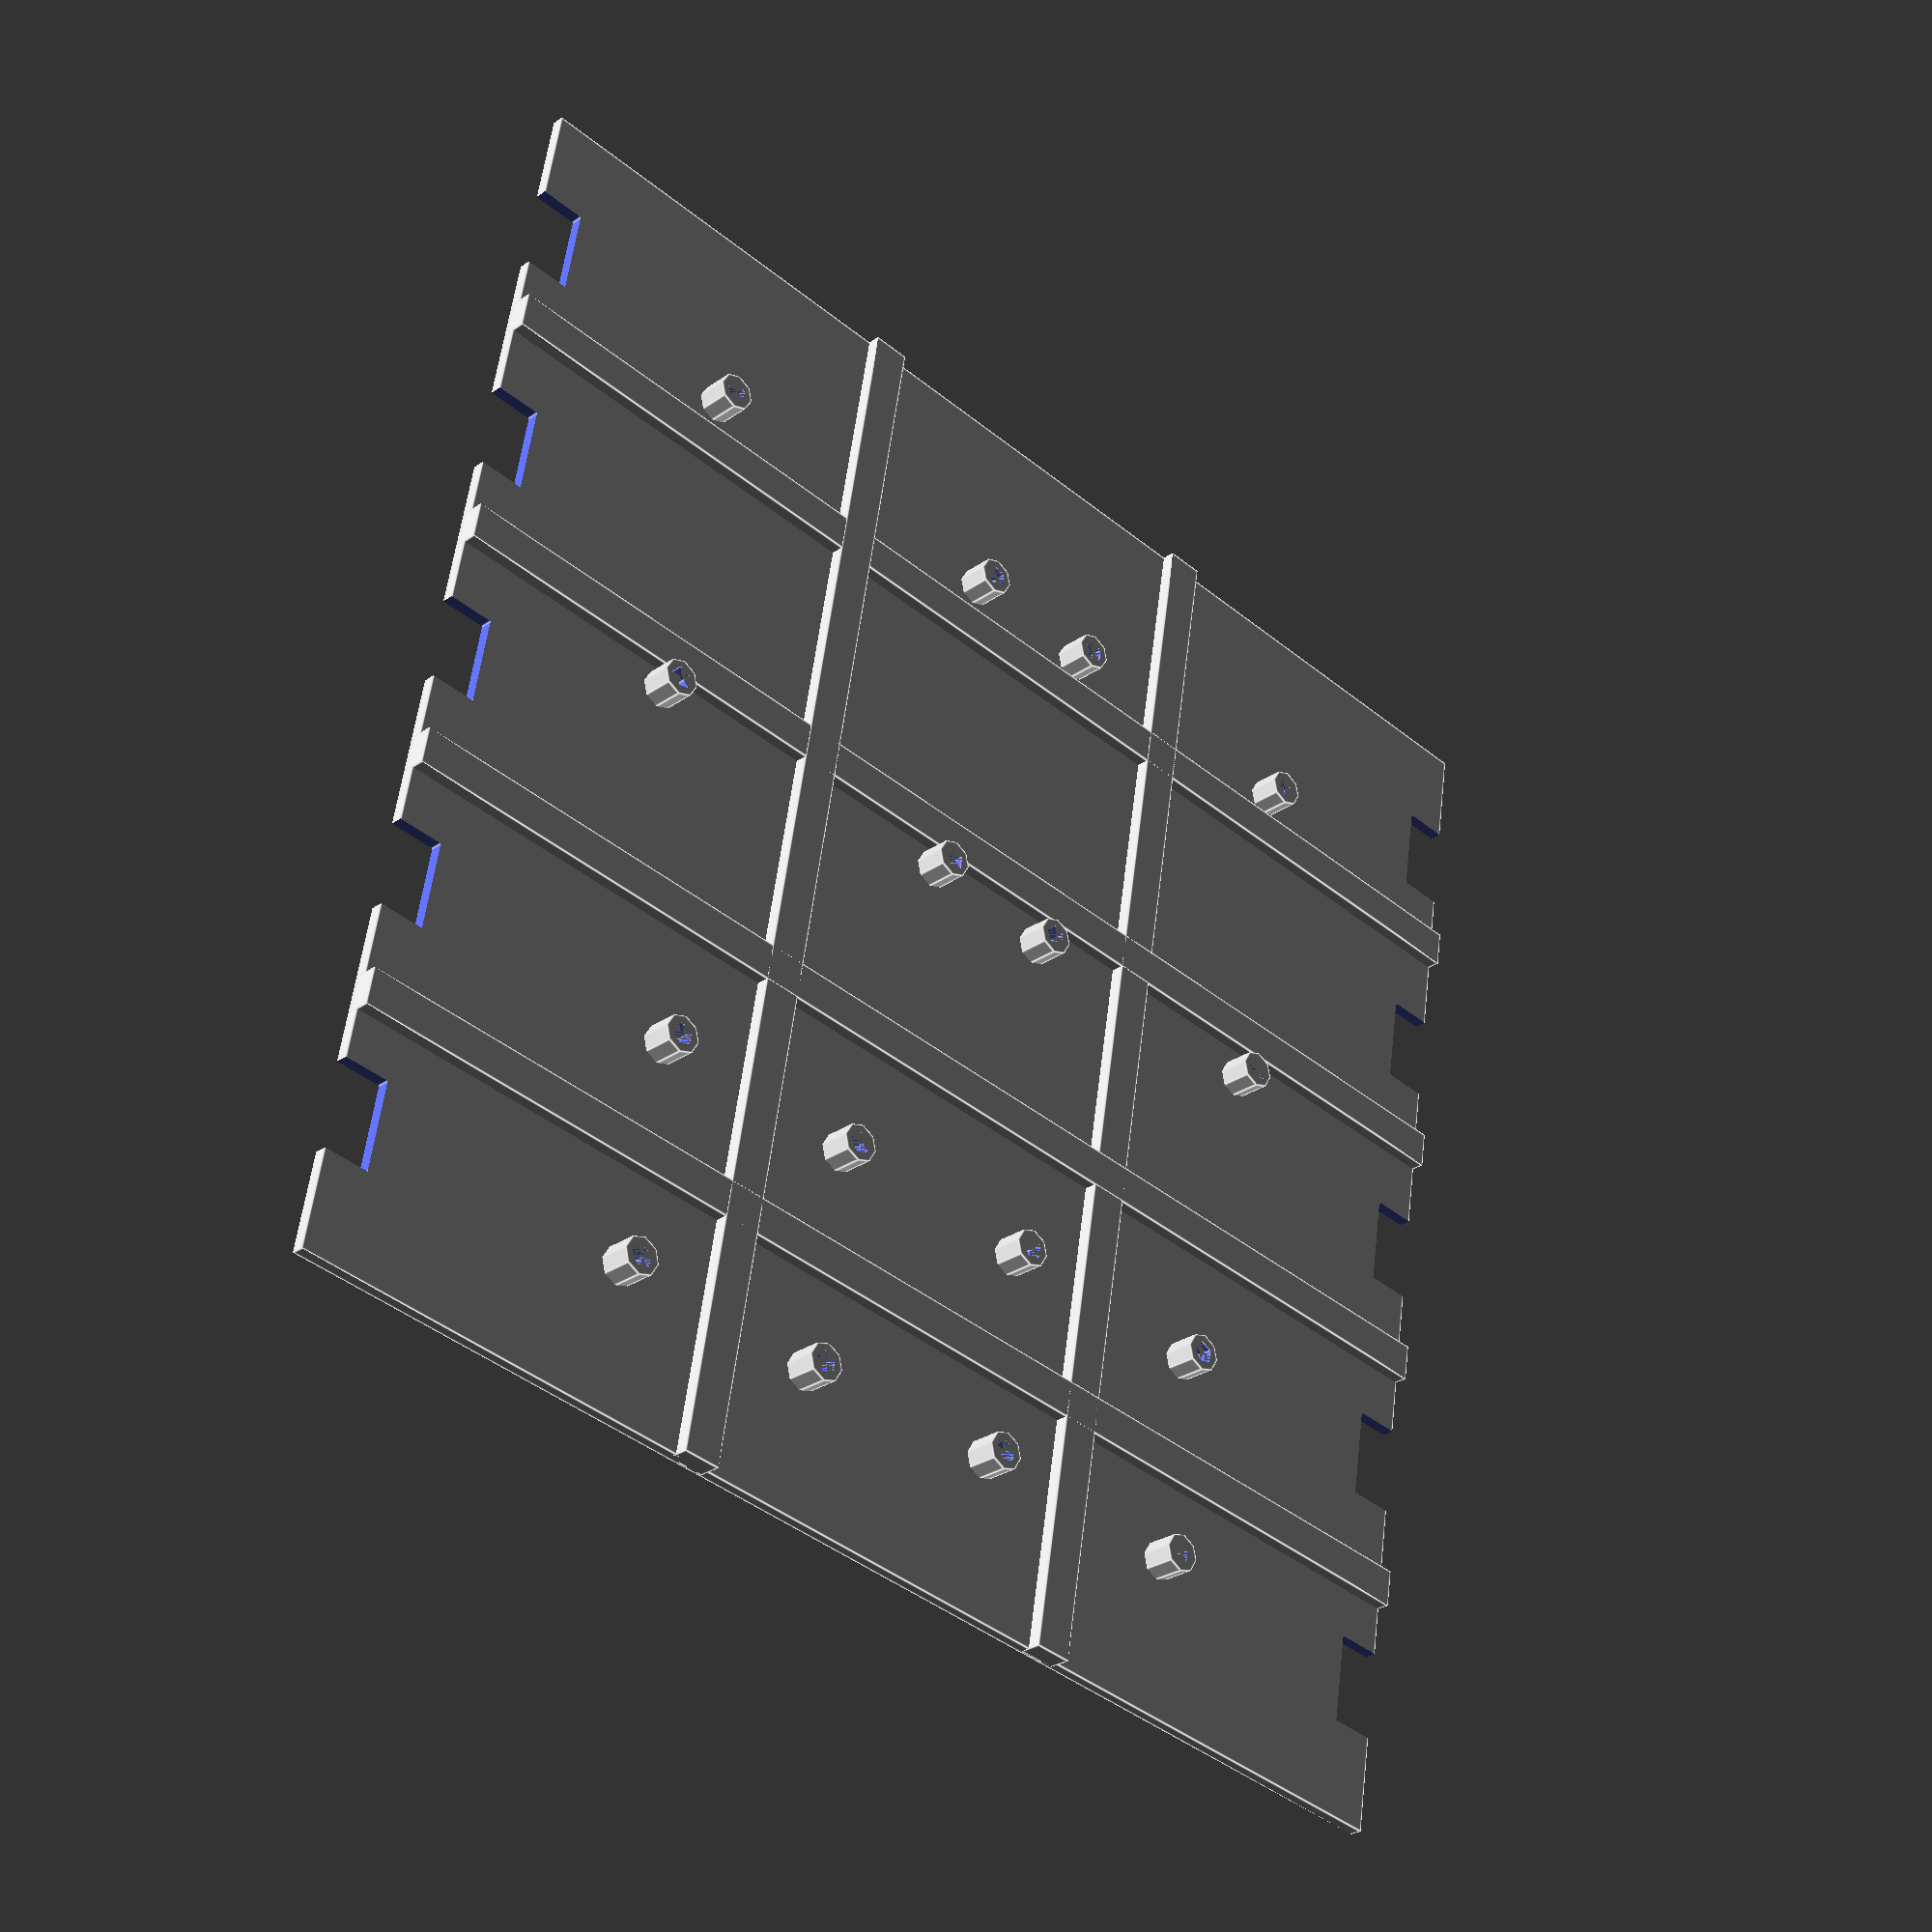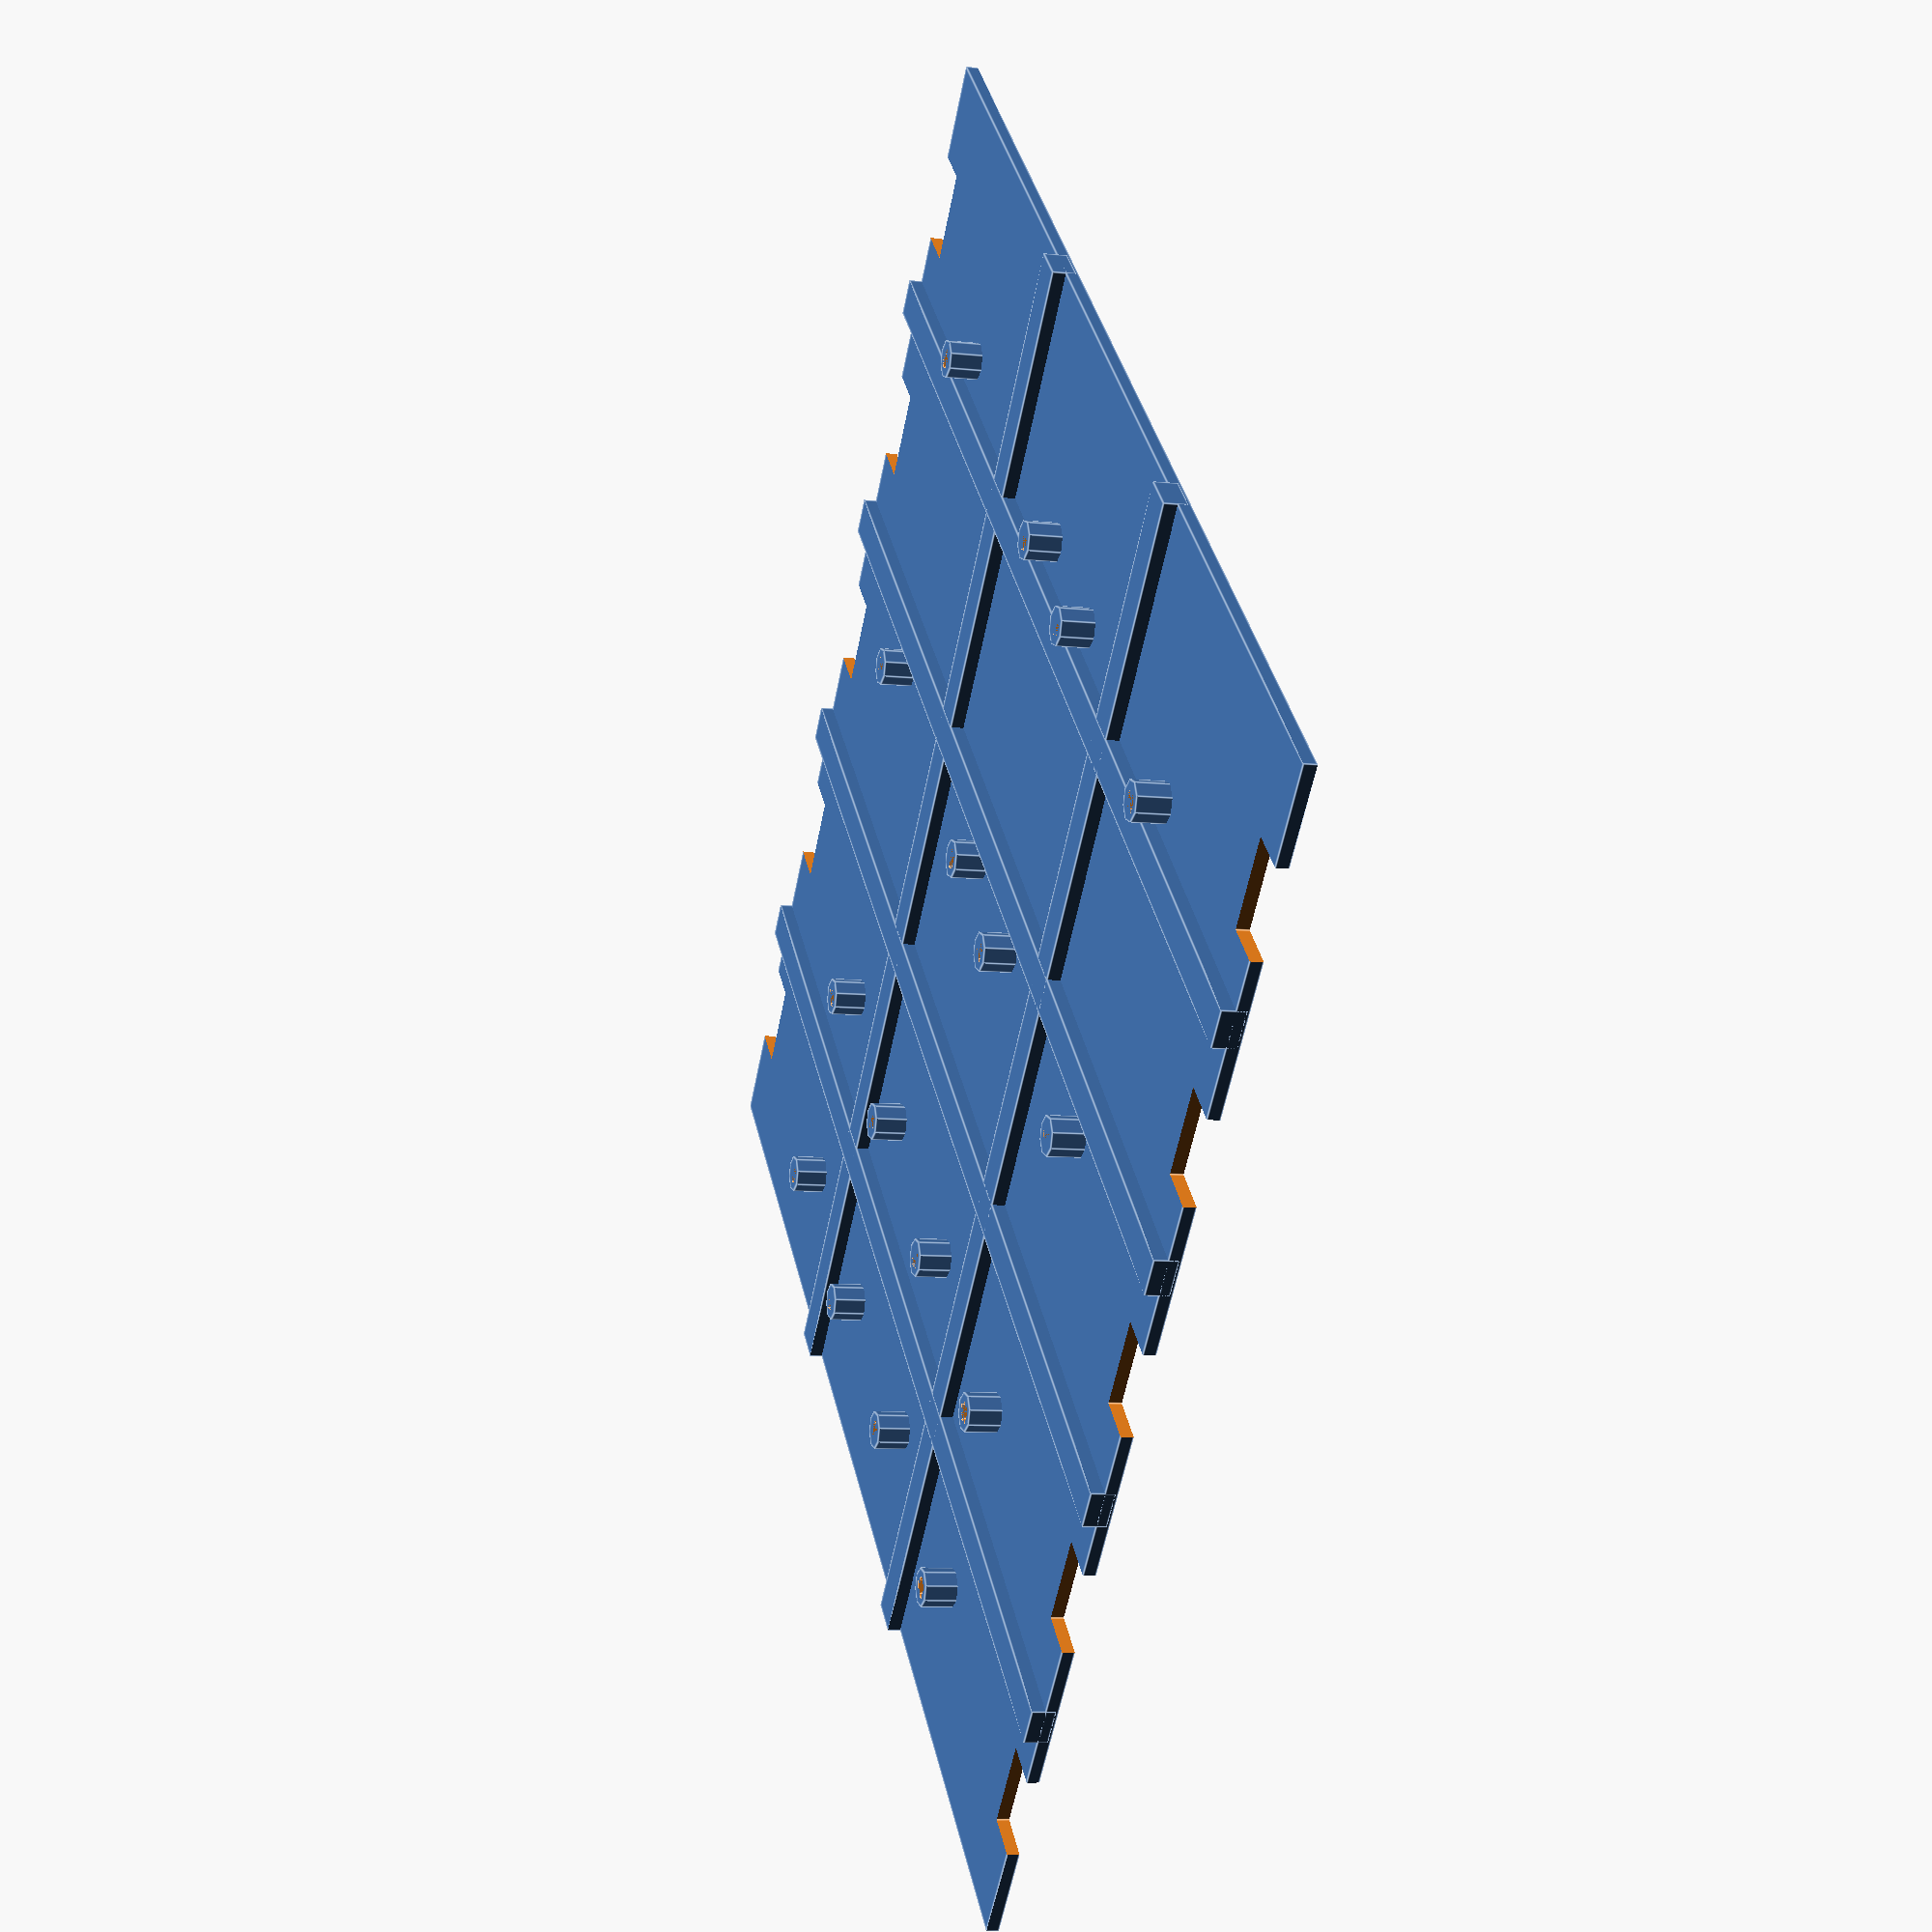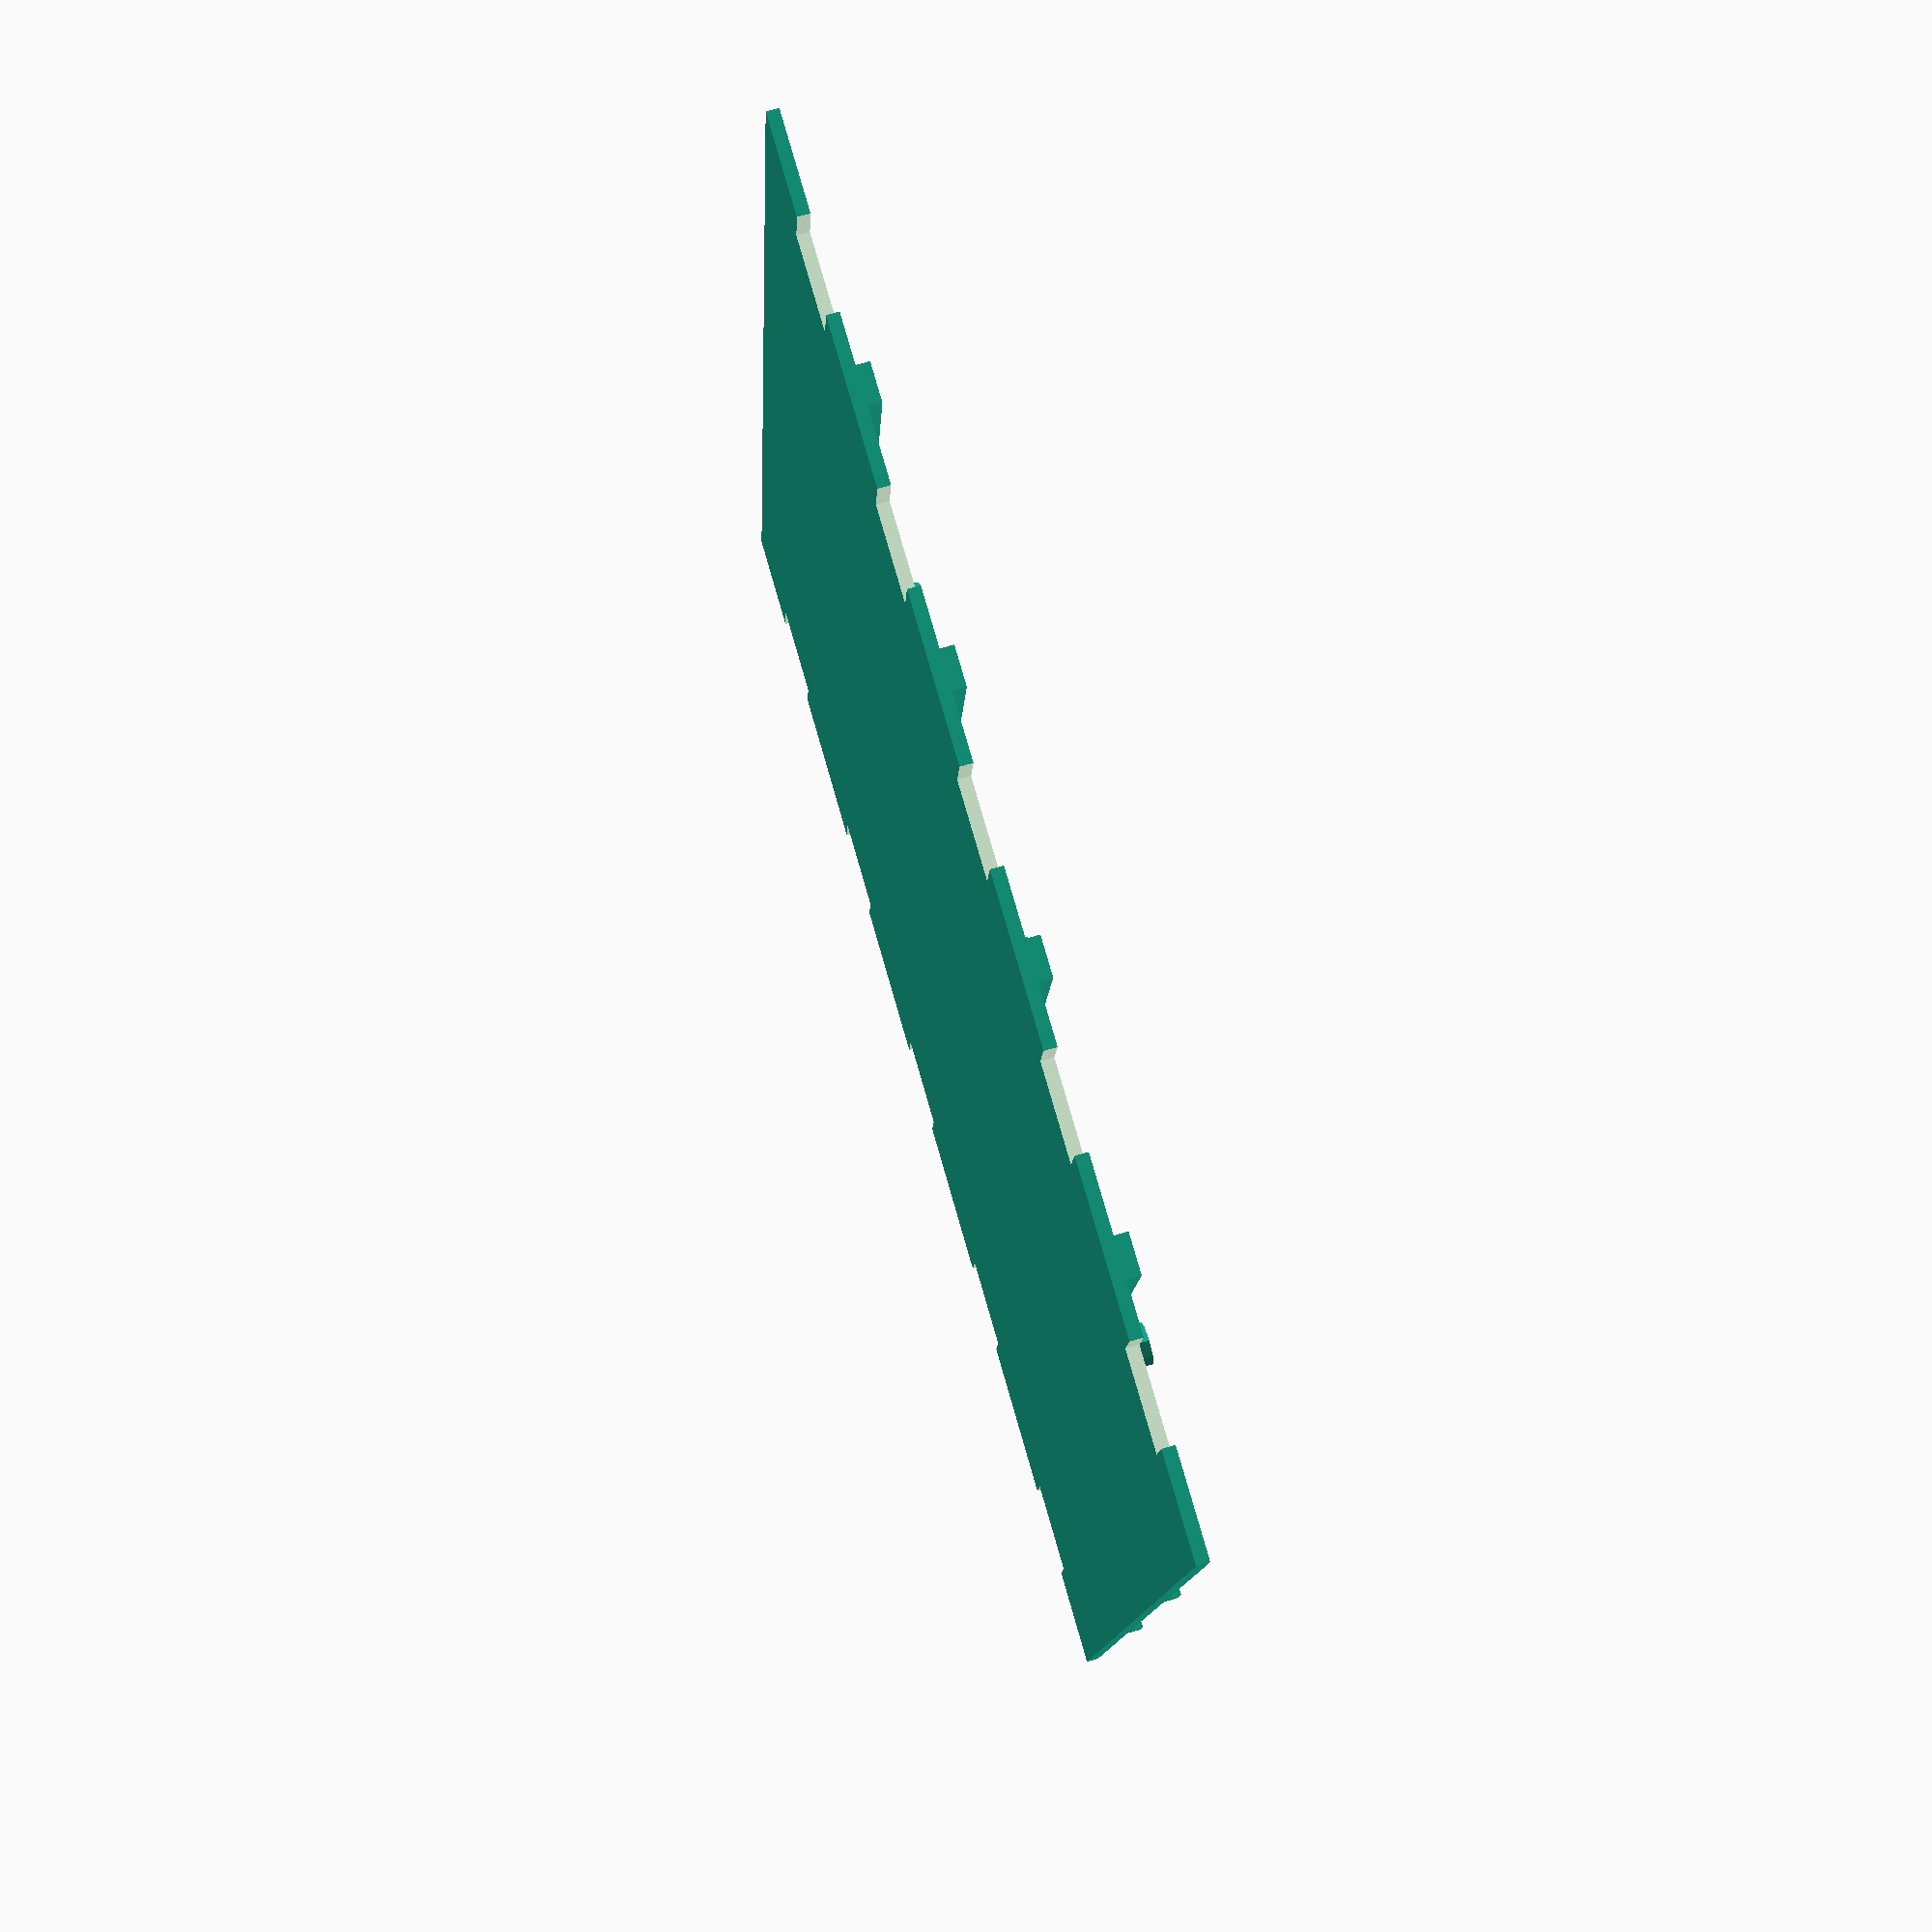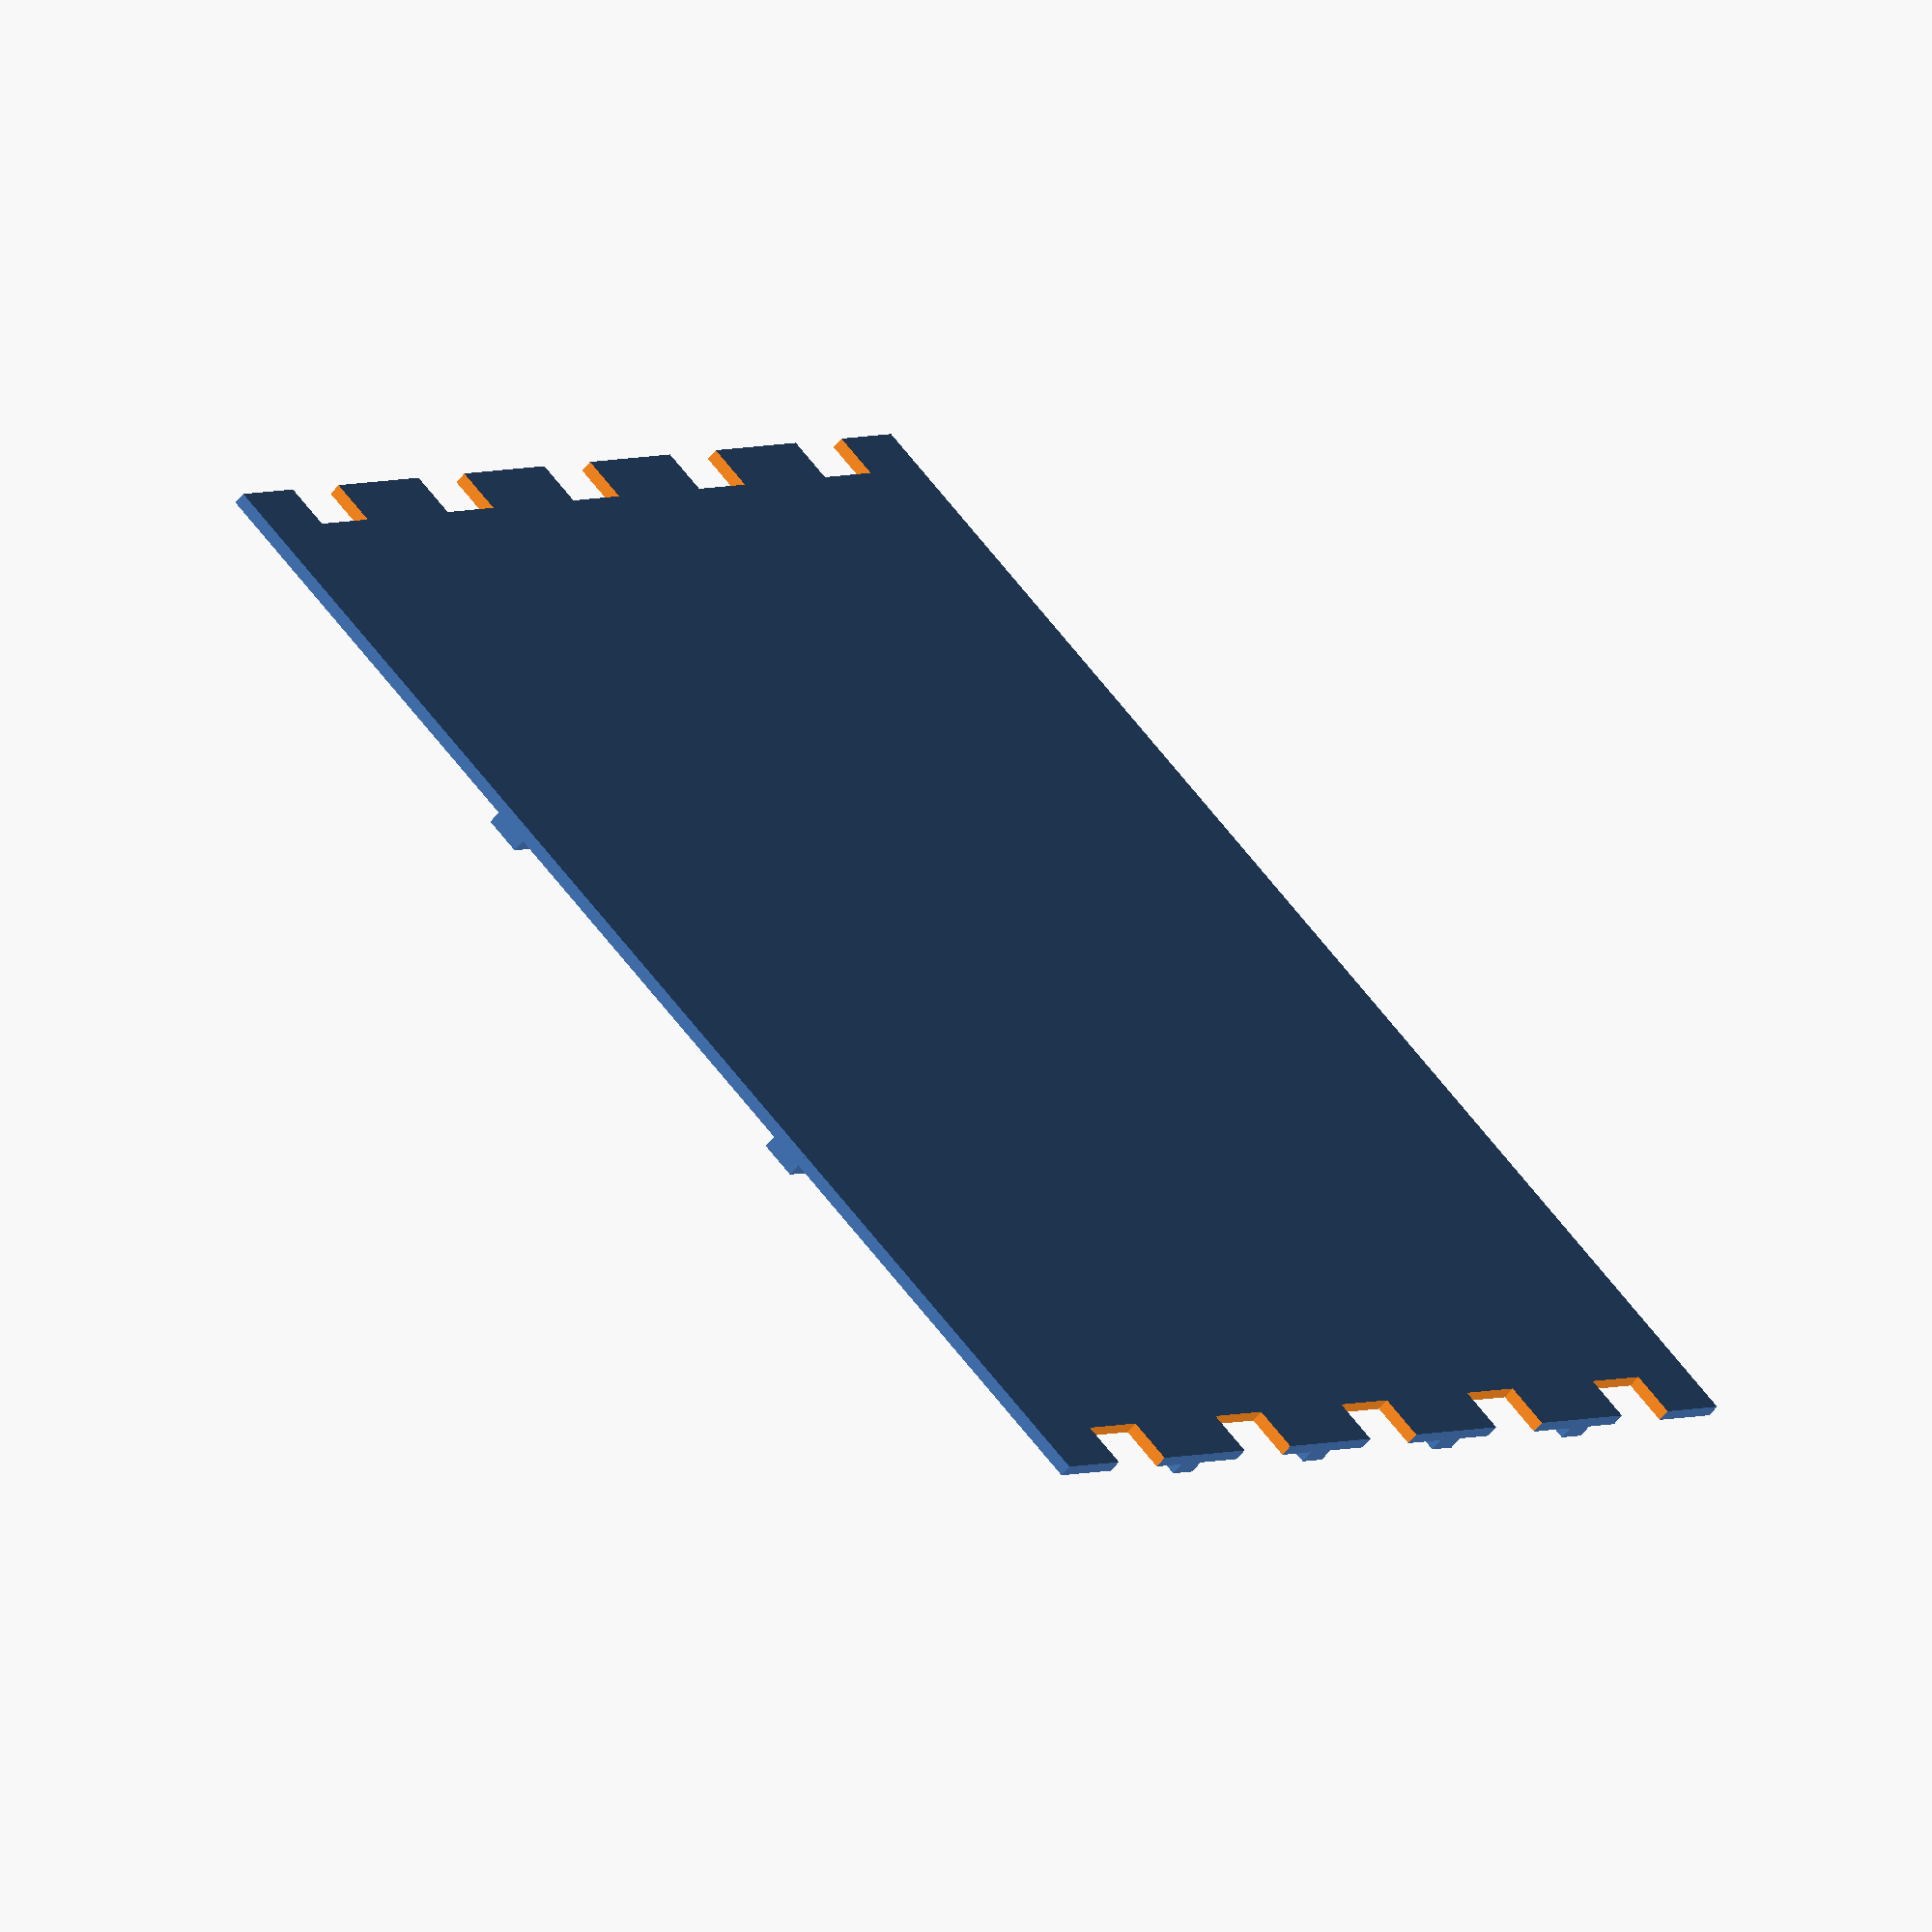
<openscad>
difference() {
    union() {
        translate([-30,50,0]) oled_supports();
        translate([30,50,0]) oled_supports_v();
        translate([-30,-35,0]) board_supports();
        translate([30,-35,0]) board_supports_2();
        cube([170, 170, 1.6], center=true);
        translate([-170/6,0,1]) cube([5,170, 3], center=true);
        translate([+170/6,0,1]) cube([5,170, 3], center=true);
        translate([0,17,1]) cube([170, 5, 3], center=true);
        translate([0,17+34,1]) cube([170, 5, 3], center=true);
        translate([0,-17,1]) cube([170, 5, 3], center=true);
        translate([0,-17-34,1]) cube([170, 5, 3], center=true);
    }
    translate([-170/2,0,-1]) cube([12,12,15], center=true);
    translate([170/2,0,-1]) cube([12,12,15], center=true);
    translate([-170/2,33,-1]) cube([12,12,15], center=true);
    translate([170/2,33,-1]) cube([12,12,15], center=true);
    translate([-170/2,-33,-1]) cube([12,12,15], center=true);
    translate([170/2,-33,-1]) cube([12,12,15], center=true);    
    translate([-170/2,33*2,-1]) cube([12,12,15], center=true);
    translate([170/2,33*2,-1]) cube([12,12,15], center=true);
    translate([-170/2,-33*2,-1]) cube([12,12,15], center=true);
    translate([170/2,-33*2,-1]) cube([12,12,15], center=true);
}

module oled_supports() {
    translate([-(33.7-3)/2,-(31.8-3)/2]) {
        support(3, 5);
        translate([33.7-3,0,0]) support(3, 5);
        translate([0,31.8-3,0]) support(3, 5);
        translate([33.7-3,31.8-3,0]) support(3, 5);
    }
}

module oled_supports_v() {
    translate([-(33.7-3)/2,-(31.8-3)/2]) {
        support(3, 5);
        translate([0,33.7-3,0]) support(3, 5);
        translate([31.8-3,0,0]) support(3, 5);
        translate([31.8-3,33.7-3,0]) support(3, 5);
    }
}

// for pcb rev2 and rev3
module board_supports() {
    translate([-(41.5-2)/2,-(46.5-2)/2]) {
        support(3, 5);
        translate([38,0,0]) support(3, 5);
        translate([0,47,0]) support(3, 5);
        translate([38,47,0]) support(3, 5);
    }
}

// for pcb rev1
module board_supports_2() {
    translate([-(46.5)/2,-(46.5)/2]) {
        support(3, 5);
        translate([46.5,0,0]) support(3, 5);
        translate([0,46.5,0]) support(3, 5);
        translate([46.5,46.5,0]) support(3, 5);
    }
}

module support(in, h) {
    translate([0,0,h/2]) difference() {
        cylinder(h, in/2+1,in/2+1, center=true);
        translate([0,0,-1]) cylinder(h+2, in/2, in/2, center=true);
    }
}
</openscad>
<views>
elev=208.1 azim=9.4 roll=223.5 proj=p view=edges
elev=188.3 azim=42.9 roll=106.3 proj=p view=edges
elev=110.2 azim=261.0 roll=286.3 proj=p view=wireframe
elev=61.1 azim=321.9 roll=141.6 proj=o view=wireframe
</views>
